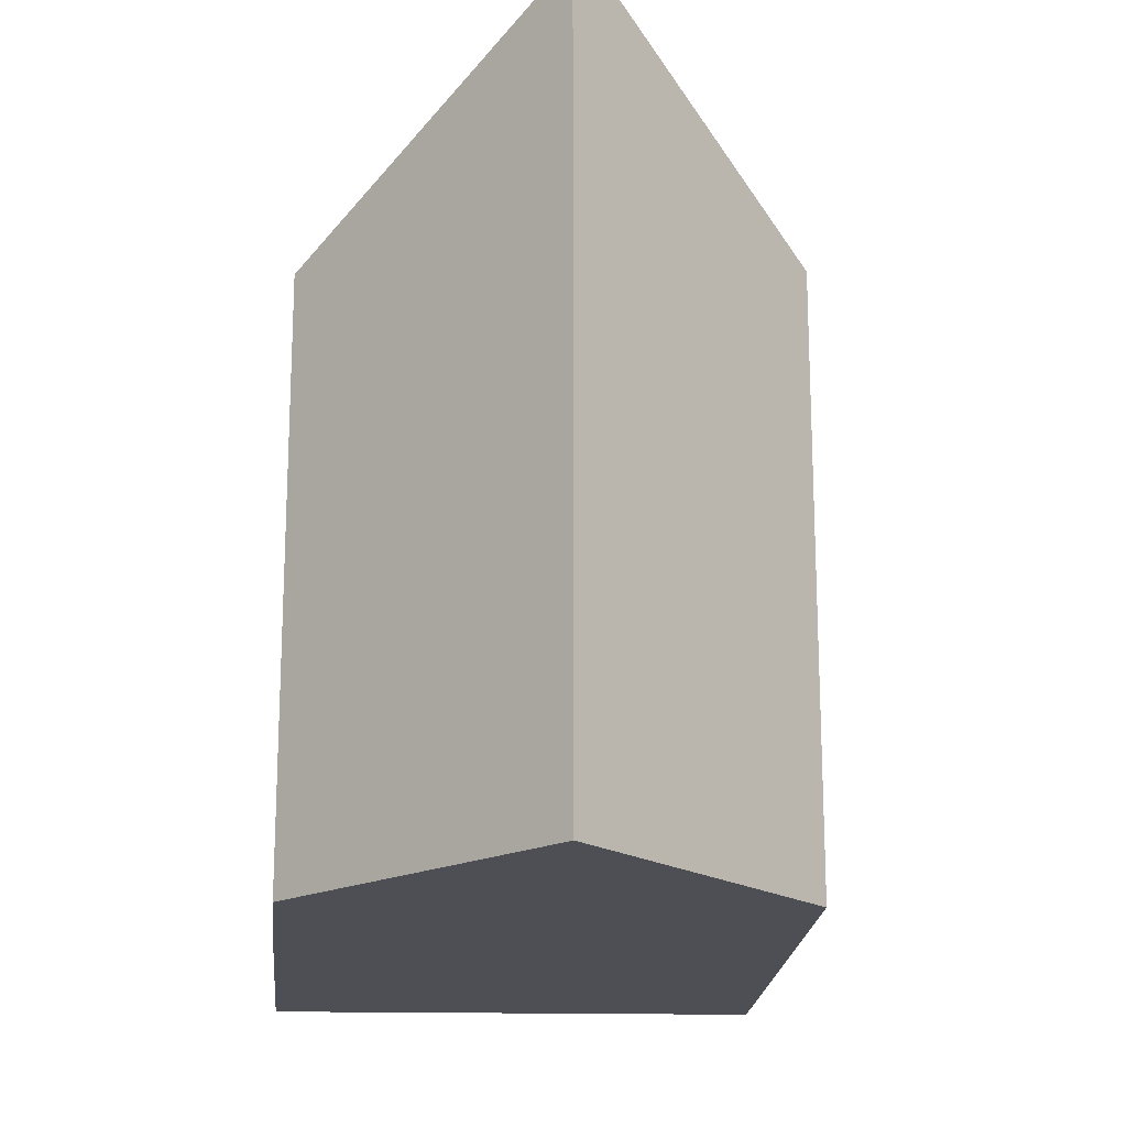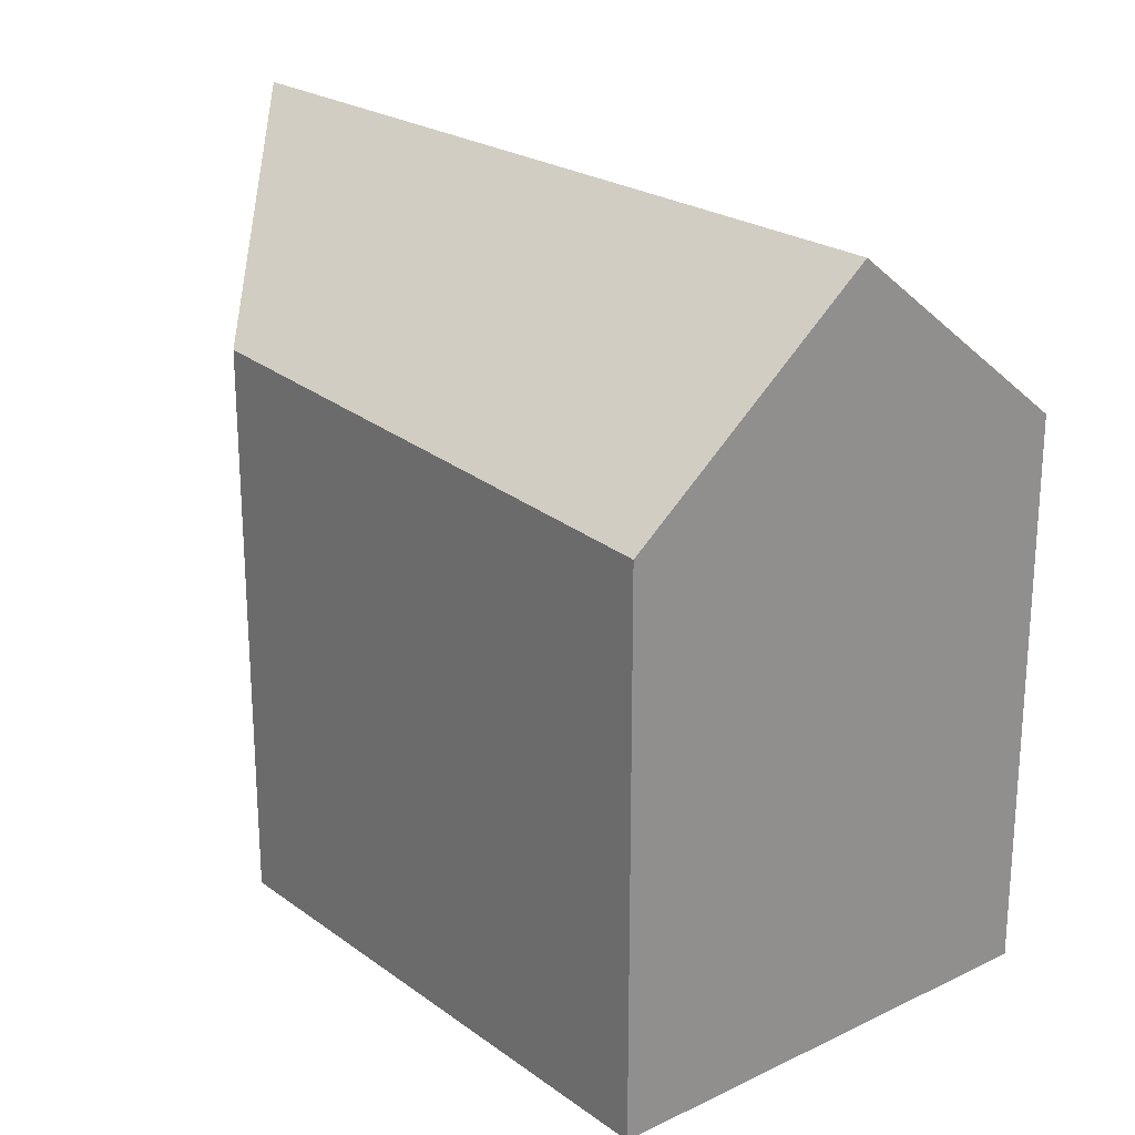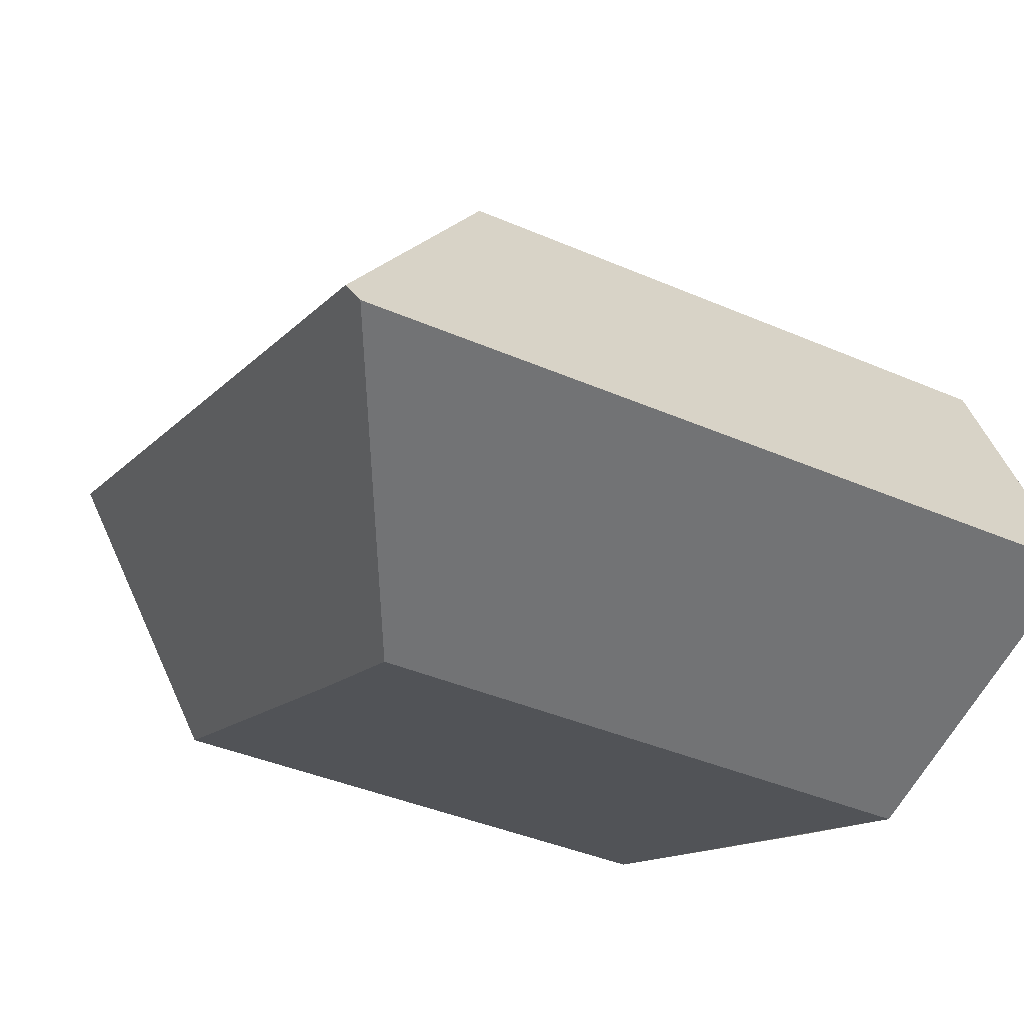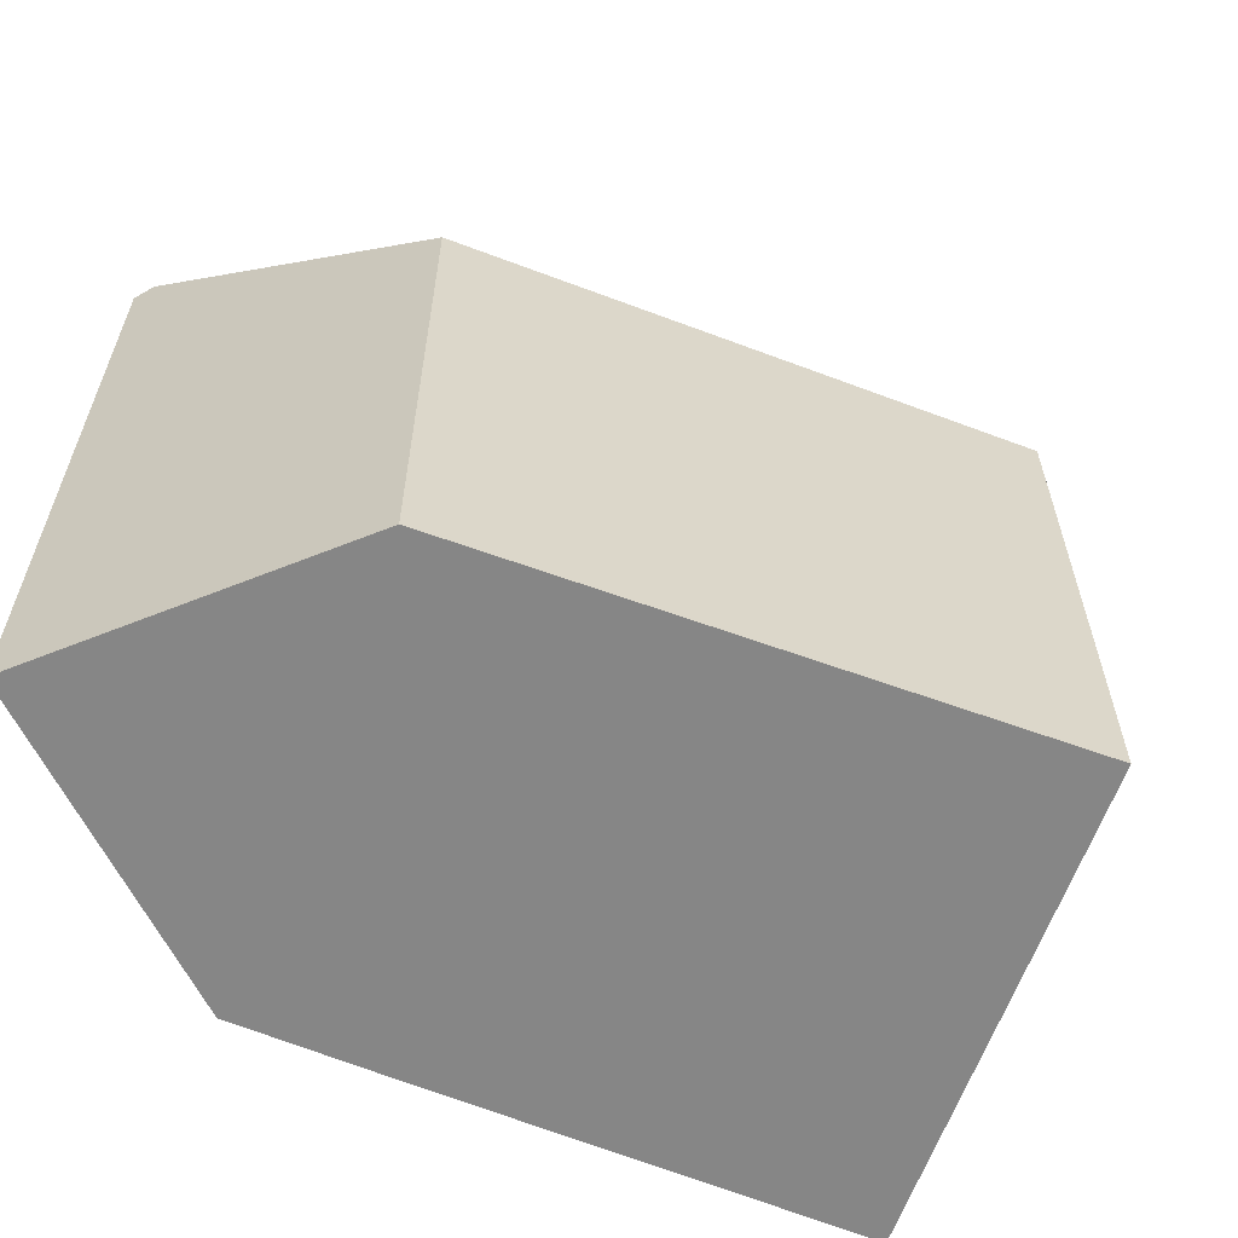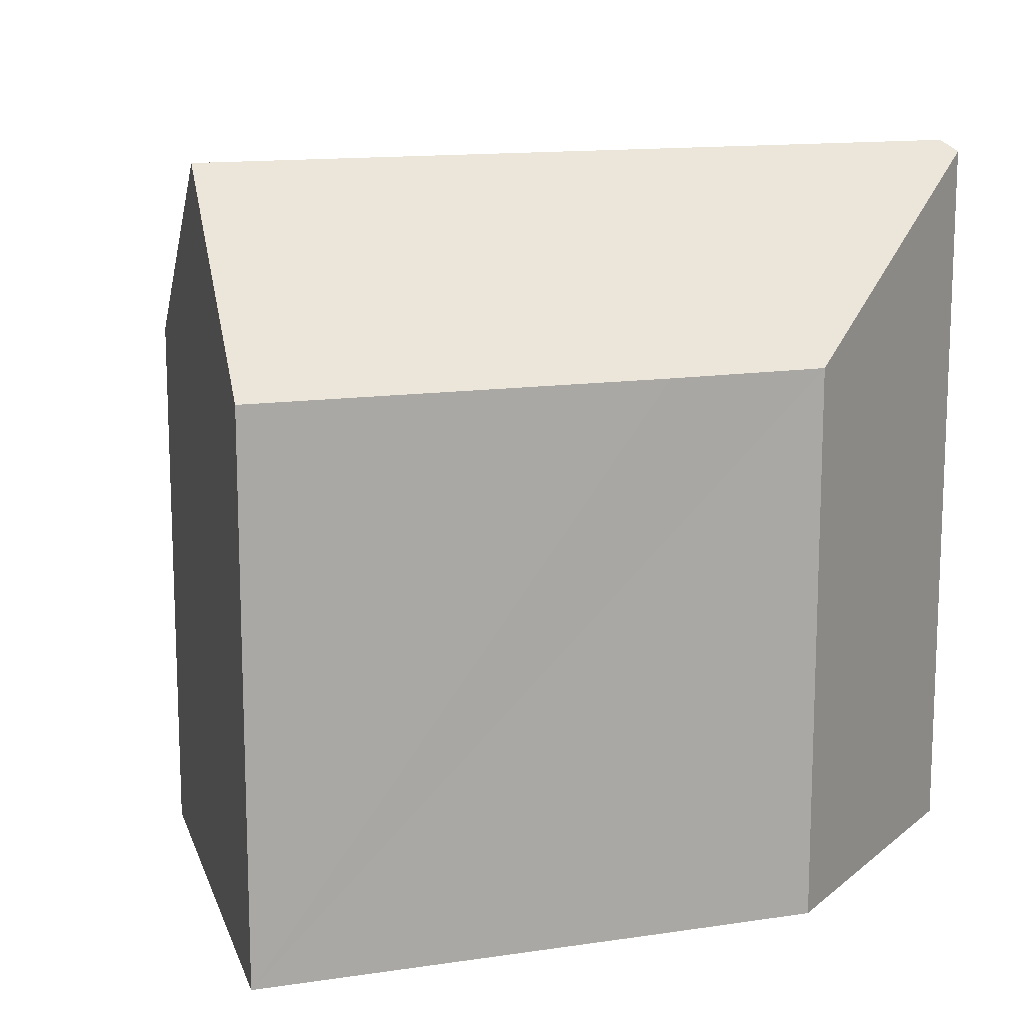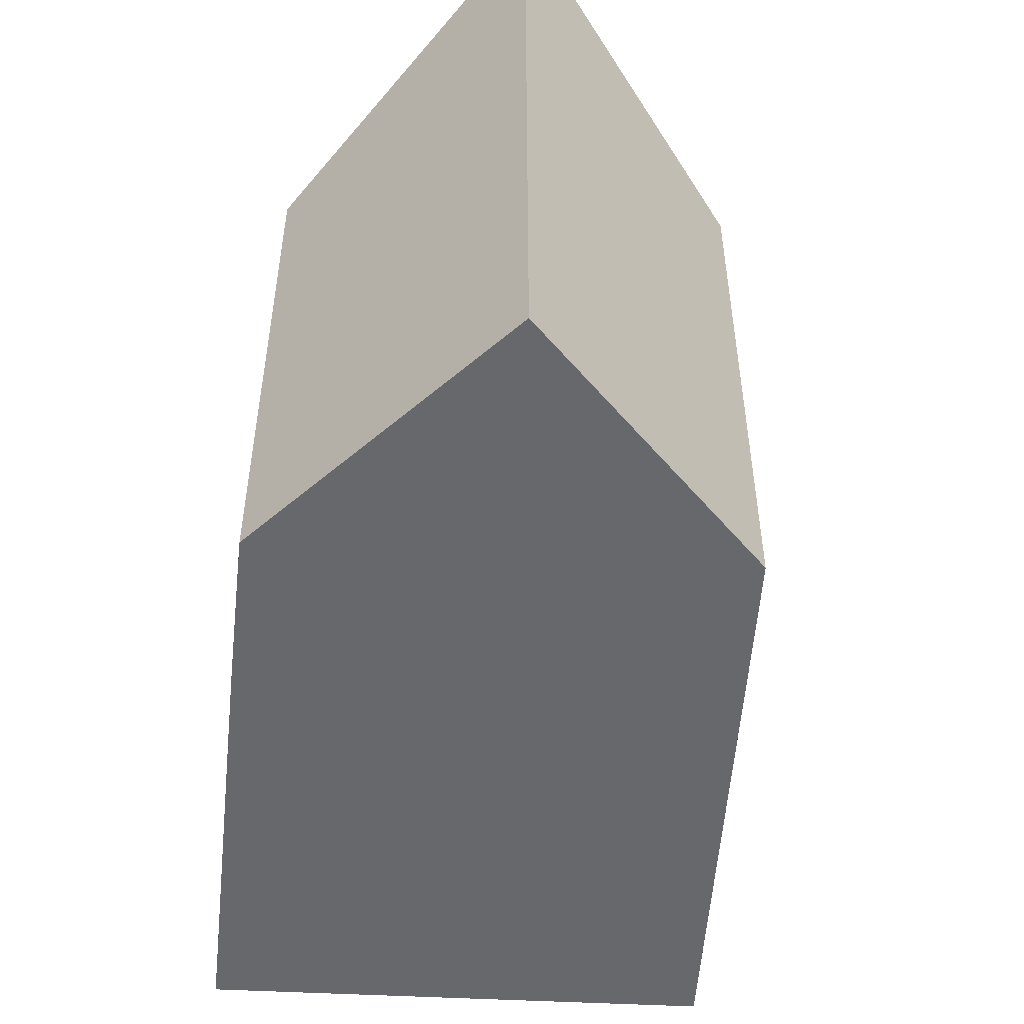
<metadata>
{"format":"obj","ext":"obj","renderer":"f3d","projection":"perspective","resolution":1024,"background":"white","views":[{"elev":-18.4,"azim":-120.3,"up":"+Y"},{"elev":23.9,"azim":23.0,"up":"+Y"},{"elev":-40.9,"azim":-117.7,"up":"+Z"},{"elev":-62.0,"azim":-47.6,"up":"+Y"},{"elev":13.7,"azim":136.8,"up":"+Y"},{"elev":-52.4,"azim":-121.0,"up":"+Y"}]}
</metadata>
<code>
v  7.697 6.855 7.05
v  7.222 6.855 6.831
v  7.686 6.836 7.071
v  1.417 7.098 3.83
v  9.111 9.301 4.384
v  0.085 9.301 0.23
v  5.808 6.929 -0.352
v  10.48 6.936 1.807
v  4.015 6.936 -1.167
v  0 9.16 5.609e-16
v  0 0 0
v  1.417 -2.345e-16 3.83
v  0.085 -1.408e-17 0.23
v  7.686 -4.33e-16 7.071
v  7.222 -4.183e-16 6.831
v  7.697 -4.317e-16 7.05
v  10.48 -1.106e-16 1.807
v  9.111 -2.684e-16 4.384
v  4.015 7.146e-17 -1.167
v  5.808 2.155e-17 -0.352
g defaultobject
f 1 2 3
f 2 1 4
f 4 1 5
f 4 5 6
f 7 5 8
f 5 7 6
f 6 7 9
f 6 9 10
f 10 4 6
f 4 10 11
f 4 11 12
f 12 11 13
f 12 2 4
f 2 12 3
f 3 12 14
f 14 12 15
f 1 8 5
f 8 1 3
f 8 3 14
f 8 14 16
f 8 16 17
f 17 16 18
f 9 11 10
f 11 9 19
f 17 7 8
f 7 17 9
f 9 17 19
f 19 17 20
f 15 16 14
f 16 15 18
f 18 15 12
f 18 12 17
f 17 12 20
f 20 12 19
f 19 12 13
f 19 13 11

</code>
